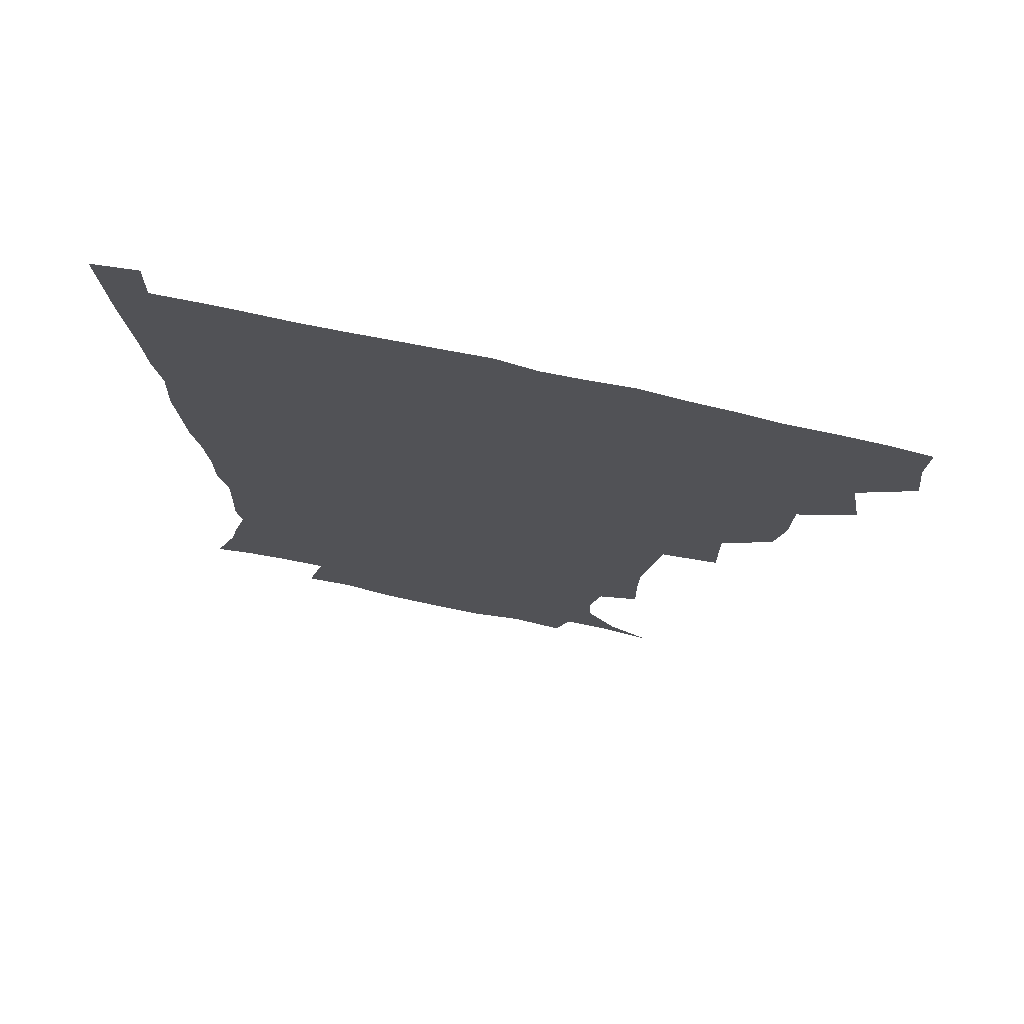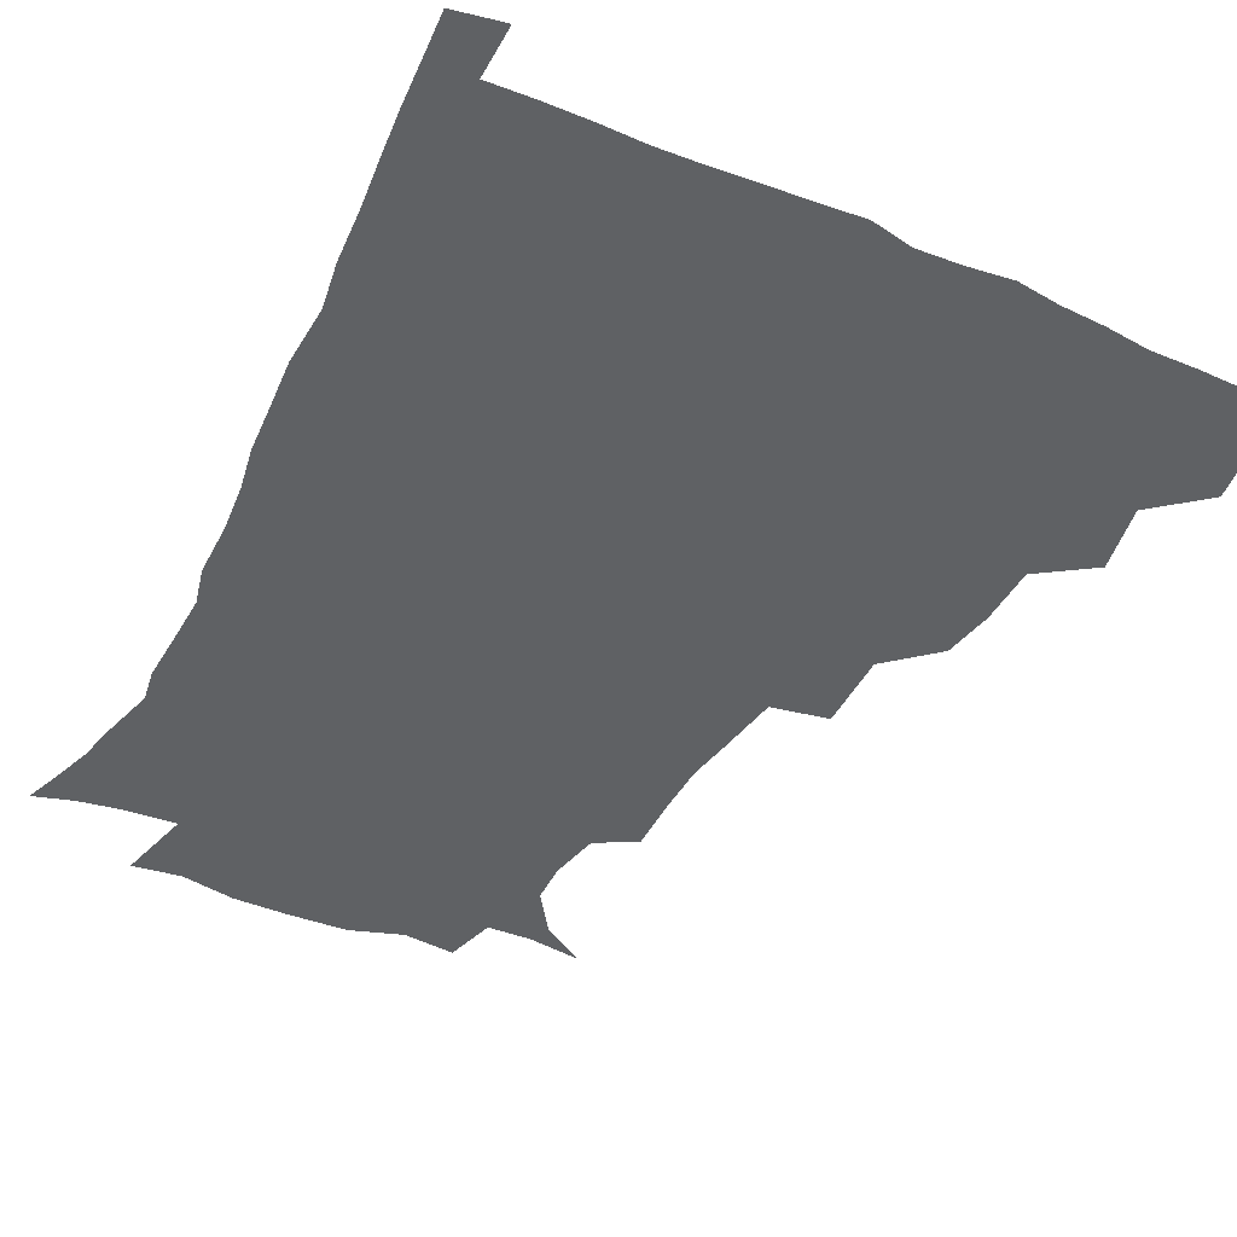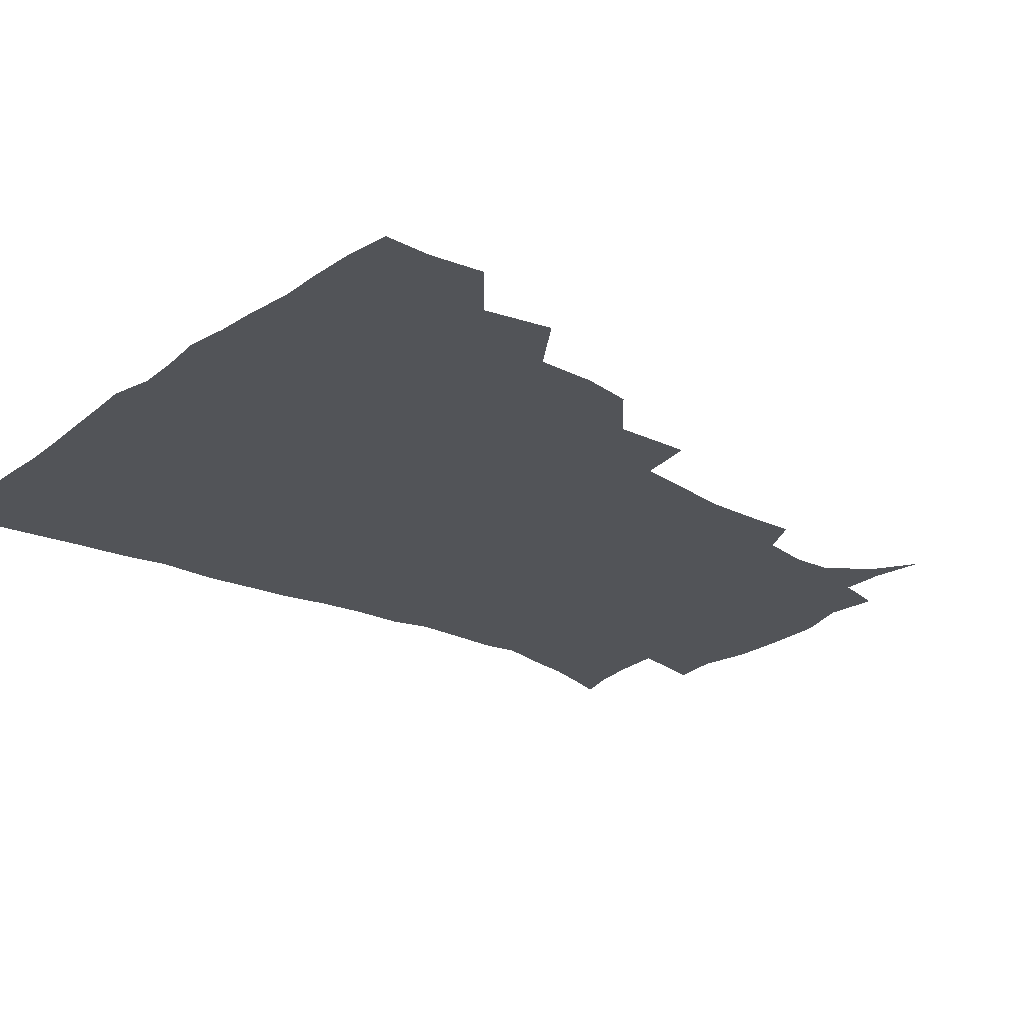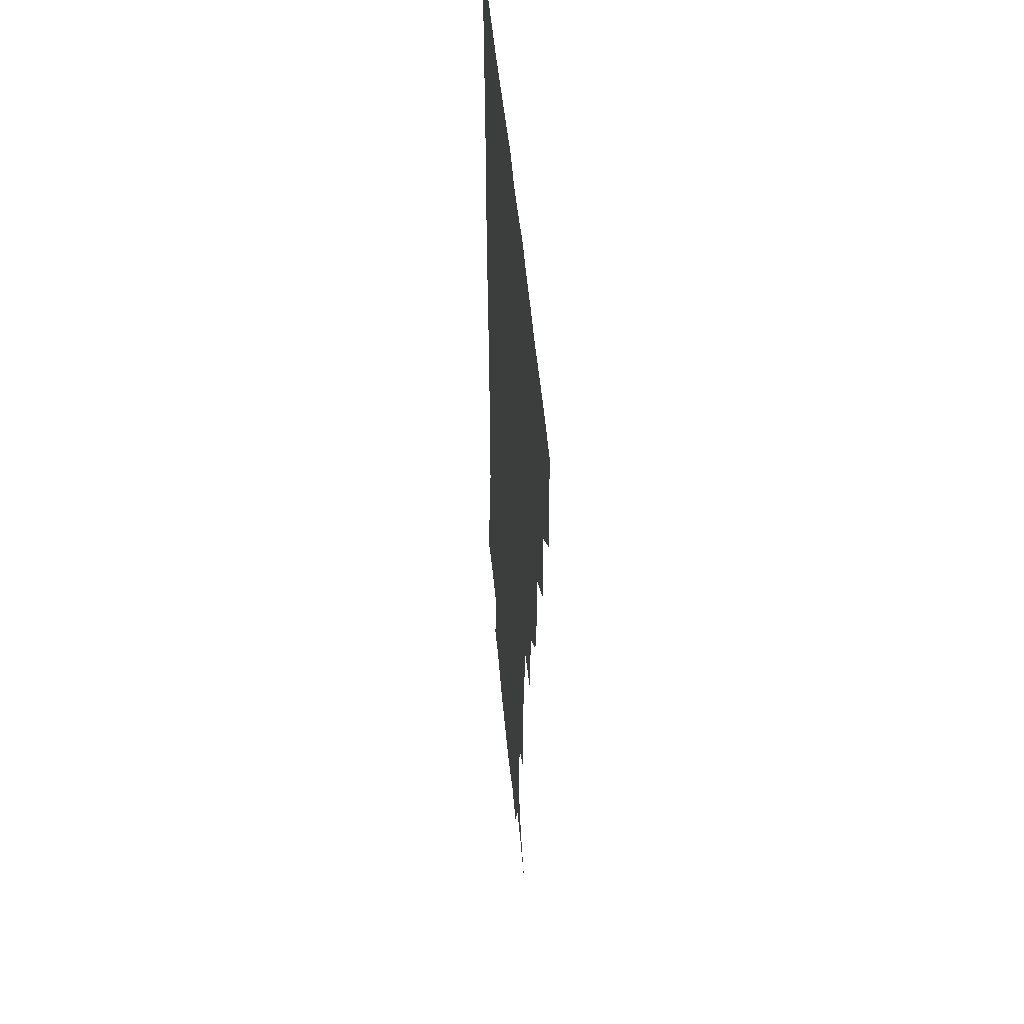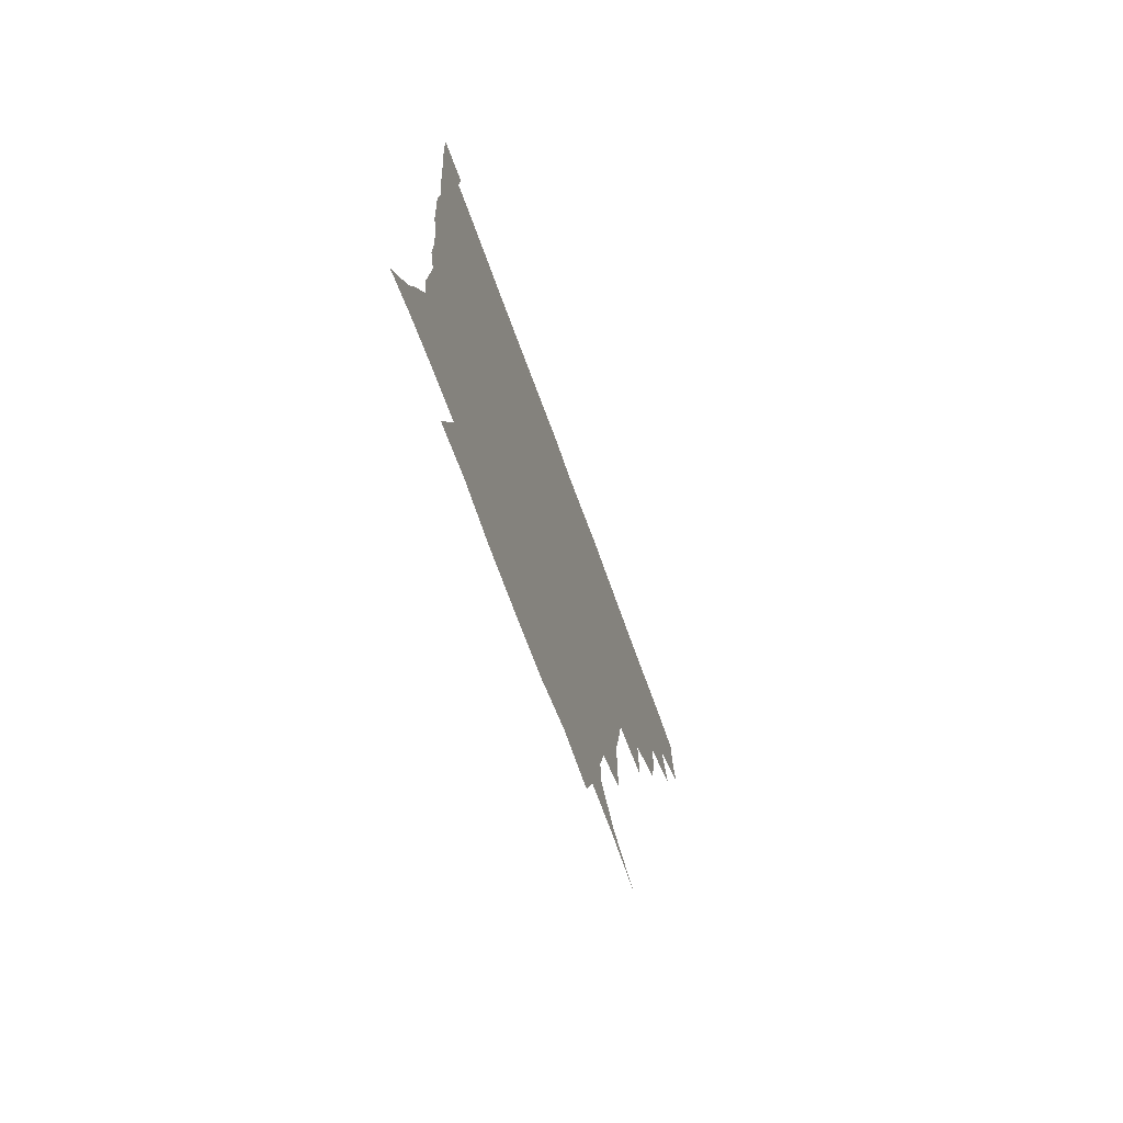
<metadata>
{"format":"obj","ext":"obj","renderer":"f3d","projection":"perspective","resolution":1024,"background":"white","views":[{"elev":73.5,"azim":-167.5,"up":"+Y"},{"elev":-45.4,"azim":153.6,"up":"+Z"},{"elev":-22.9,"azim":-129.6,"up":"+Z"},{"elev":45.7,"azim":-94.7,"up":"+Y"},{"elev":-74.4,"azim":110.2,"up":"+Y"}]}
</metadata>
<code>
v 435.5 402.1 0
v 437.5 419.6 0
v 436.9 435.2 0
v 449.4 365.3 0
v 453.3 387.5 0
v 452.4 403.7 0
v 453.2 419.9 0
v 451.9 436.9 0
v 471.7 316.6 0
v 468.4 333.3 0
v 467.8 352.9 0
v 470.1 374.3 0
v 469.4 390 0
v 468.7 405.3 0
v 468.2 420.3 0
v 467.2 437.2 0
v 488.1 276.1 0
v 488.2 302.1 0
v 487 325.7 0
v 485.8 342.6 0
v 486 360.8 0
v 485.3 376.3 0
v 484.7 391.2 0
v 484 405.9 0
v 483.1 420.8 0
v 482.4 436.8 0
v 513.8 200.8 0
v 514 219.6 0
v 513.5 236.8 0
v 510.8 251.1 0
v 507.3 272.6 0
v 504 292.6 0
v 502.4 311.4 0
v 500.3 327 0
v 500 344.2 0
v 500.5 362 0
v 500.2 377.4 0
v 499.4 391.9 0
v 498.8 406.2 0
v 498.1 420.5 0
v 497.1 438.4 0
v 506.4 139.8 0
v 520.9 148.9 0
v 530.8 163.3 0
v 531.1 176.9 0
v 527.4 193.8 0
v 527.3 215.6 0
v 526.1 232.4 0
v 524.3 247.9 0
v 521.8 264.6 0
v 519.6 282.7 0
v 518.3 300.8 0
v 518 319.1 0
v 517.3 334.3 0
v 515.6 348.2 0
v 515.9 364.4 0
v 515 378.2 0
v 514 392.3 0
v 513.2 406.7 0
v 512.5 421.2 0
v 511.7 439.1 0
v 524.2 142.1 0
v 535.7 154.9 0
v 541.3 171.9 0
v 540.3 188.2 0
v 538.7 204.1 0
v 539.4 225.7 0
v 537.2 239.2 0
v 535.6 254.2 0
v 534.1 271.2 0
v 532.2 286.1 0
v 531.7 304.7 0
v 531.2 319.2 0
v 531.1 335.8 0
v 530.3 350.1 0
v 530 364.5 0
v 530.3 379.1 0
v 528.7 392.8 0
v 528.2 407 0
v 527.2 422.4 0
v 525.9 440.9 0
v 539.1 141.5 0
v 551 163.3 0
v 552.7 180.7 0
v 551.3 195 0
v 551.2 213.4 0
v 551 231.1 0
v 549.3 244.7 0
v 548.5 260.9 0
v 546.7 274 0
v 545.7 289.7 0
v 544.8 304.2 0
v 545.2 321.9 0
v 545.2 337 0
v 544.5 350.8 0
v 544.1 364.6 0
v 544.4 379.2 0
v 543.7 392.7 0
v 543.4 406.4 0
v 542.2 421.7 0
v 540.9 439 0
v 544.1 124.5 0
v 557.7 148 0
v 563 166.4 0
v 563.9 185.1 0
v 563.6 200.7 0
v 563.1 216.9 0
v 562.9 232.7 0
v 561.4 247.1 0
v 560.7 262.4 0
v 560 277.3 0
v 559 291.8 0
v 559.7 309.2 0
v 558.7 321.9 0
v 559.3 338.7 0
v 558.6 351.4 0
v 559 365.9 0
v 558.5 379.3 0
v 557.8 392.9 0
v 557.6 406.7 0
v 556.9 421.1 0
v 555.5 438.1 0
v 561.7 126 0
v 572.4 149.8 0
v 575.8 170.3 0
v 576 185.5 0
v 575.6 202.2 0
v 574.2 220.1 0
v 575.8 236.7 0
v 573.9 249 0
v 573.7 264.4 0
v 573.2 278.1 0
v 572.6 292.6 0
v 572.9 310.2 0
v 573.2 324.9 0
v 572.9 338.4 0
v 572.8 351.9 0
v 573.3 366.7 0
v 572.6 379.6 0
v 572.7 393.2 0
v 571.9 407.2 0
v 571.1 421.7 0
v 569.4 440.9 0
v 579.2 120 0
v 586.7 150.9 0
v 588 170.3 0
v 588.4 187.4 0
v 588.2 204.9 0
v 587.1 217.6 0
v 586.1 239.7 0
v 586.9 251.4 0
v 587 264.8 0
v 586.6 279.9 0
v 586.3 294.3 0
v 586.3 310.5 0
v 586.5 325.3 0
v 586.9 338.6 0
v 586.8 351.7 0
v 587.1 366.4 0
v 587.1 379.7 0
v 587 393.3 0
v 586.8 407 0
v 585.4 422.7 0
v 583.7 439.6 0
v 599 118.8 0
v 600.8 150.4 0
v 600.7 170.6 0
v 600.7 188.9 0
v 600.5 205.1 0
v 601.1 218 0
v 600.2 232.6 0
v 599.7 247.2 0
v 599.1 265.4 0
v 599.5 280.7 0
v 599.6 295 0
v 599.7 310.6 0
v 600.2 323.7 0
v 600.4 339.2 0
v 600.9 352.5 0
v 601.2 366.6 0
v 601.6 380 0
v 601.5 393.6 0
v 601.1 407.7 0
v 600 422.8 0
v 598.3 438.6 0
v 618.2 118.6 0
v 615.2 150.2 0
v 614.2 168.7 0
v 612.9 187.7 0
v 612.5 203.8 0
v 613 220.5 0
v 612.4 235.4 0
v 612.4 251.8 0
v 612.5 265.1 0
v 612.2 280.8 0
v 612.7 295 0
v 612.9 309.2 0
v 613.6 324.6 0
v 614 338.3 0
v 614.6 353 0
v 615.1 366.8 0
v 615.7 380 0
v 616.5 393.6 0
v 616.7 407.1 0
v 615.6 421.9 0
v 613.8 437.3 0
v 636.3 121.6 0
v 630.7 147 0
v 627.1 168.8 0
v 625.8 185.5 0
v 624.6 203.1 0
v 624.4 220.4 0
v 624.4 235.4 0
v 624.5 249.6 0
v 625 264.9 0
v 625.3 278.4 0
v 625.5 293.5 0
v 626.3 307 0
v 626.1 325.3 0
v 627.3 338 0
v 627.8 353.2 0
v 628.9 365.9 0
v 629.8 379.8 0
v 630.4 393.5 0
v 630.9 407.3 0
v 631 421.3 0
v 629.7 436.4 0
v 652.8 119.3 0
v 646.3 144.9 0
v 641.6 164.2 0
v 638 184.4 0
v 636.7 201.2 0
v 635.9 218.3 0
v 636.5 232.2 0
v 637.7 244.2 0
v 636.5 263.4 0
v 637.7 276.7 0
v 638.1 291.7 0
v 640.2 303.5 0
v 639.8 320.7 0
v 640.8 335.1 0
v 640.7 351.9 0
v 642.5 364.8 0
v 643.4 380.8 0
v 644.4 393.5 0
v 645.1 407.2 0
v 645.6 421.1 0
v 644.7 436.6 0
v 663.6 143.4 0
v 655 163.6 0
v 651.4 180.1 0
v 649.2 196.8 0
v 647.9 213.5 0
v 647.9 229.1 0
v 648.9 242.6 0
v 649.6 257.1 0
v 650 272.9 0
v 651.3 286.6 0
v 651.9 303.2 0
v 652.7 318 0
v 654.7 331.2 0
v 655.1 347.1 0
v 656 362.5 0
v 656.5 379.2 0
v 658 393.1 0
v 659.3 406.8 0
v 660 421.1 0
v 660 436.2 0
v 678.3 140.8 0
v 670.7 157.7 0
v 665.3 174.4 0
v 662.6 189.8 0
v 660.6 205.7 0
v 660.4 221.2 0
v 660.6 236.2 0
v 661.5 250.7 0
v 662.7 265.7 0
v 663 282.3 0
v 664.4 297.4 0
v 667.3 310.3 0
v 667.2 328 0
v 667.5 344.9 0
v 669.2 359.9 0
v 670.6 375.3 0
v 672.3 390.5 0
v 673.5 406 0
v 674.6 420.5 0
v 675.4 435.3 0
v 675 452.9 0
v 691.7 136.7 0
v 687 149 0
v 682.4 162.5 0
v 679.6 175.5 0
v 674.6 193.7 0
v 676.3 204.6 0
v 675.5 220.5 0
v 674.9 237.6 0
v 677.9 250.5 0
v 677.9 268.1 0
v 679.3 284.3 0
v 681.8 299.1 0
v 682.8 315.7 0
v 684 332.2 0
v 682.9 352.8 0
v 685.3 368.5 0
v 686.4 387 0
v 688.1 403.9 0
v 689.4 419.5 0
v 690.3 434.7 0
v 691.2 449.7 0
f 5 6 1
f 1 6 2
f 6 7 2
f 2 7 3
f 7 8 3
f 11 12 4
f 4 12 5
f 12 13 5
f 5 13 6
f 13 14 6
f 6 14 7
f 14 15 7
f 7 15 8
f 15 16 8
f 18 19 9
f 9 19 10
f 19 20 10
f 10 20 11
f 20 21 11
f 11 21 12
f 21 22 12
f 12 22 13
f 22 23 13
f 13 23 14
f 23 24 14
f 14 24 15
f 24 25 15
f 15 25 16
f 25 26 16
f 31 32 17
f 17 32 18
f 32 33 18
f 18 33 19
f 33 34 19
f 19 34 20
f 34 35 20
f 20 35 21
f 35 36 21
f 21 36 22
f 36 37 22
f 22 37 23
f 37 38 23
f 23 38 24
f 38 39 24
f 24 39 25
f 39 40 25
f 25 40 26
f 40 41 26
f 46 47 27
f 27 47 28
f 47 48 28
f 28 48 29
f 48 49 29
f 29 49 30
f 49 50 30
f 30 50 31
f 50 51 31
f 31 51 32
f 51 52 32
f 32 52 33
f 52 53 33
f 33 53 34
f 53 54 34
f 34 54 35
f 54 55 35
f 35 55 36
f 55 56 36
f 36 56 37
f 56 57 37
f 37 57 38
f 57 58 38
f 38 58 39
f 58 59 39
f 39 59 40
f 59 60 40
f 40 60 41
f 60 61 41
f 42 62 43
f 62 63 43
f 43 63 44
f 63 64 44
f 44 64 45
f 64 65 45
f 45 65 46
f 65 66 46
f 46 66 47
f 66 67 47
f 47 67 48
f 67 68 48
f 48 68 49
f 68 69 49
f 49 69 50
f 69 70 50
f 50 70 51
f 70 71 51
f 51 71 52
f 71 72 52
f 52 72 53
f 72 73 53
f 53 73 54
f 73 74 54
f 54 74 55
f 74 75 55
f 55 75 56
f 75 76 56
f 56 76 57
f 76 77 57
f 57 77 58
f 77 78 58
f 58 78 59
f 78 79 59
f 59 79 60
f 79 80 60
f 60 80 61
f 80 81 61
f 62 82 63
f 82 83 63
f 63 83 64
f 83 84 64
f 64 84 65
f 84 85 65
f 65 85 66
f 85 86 66
f 66 86 67
f 86 87 67
f 67 87 68
f 87 88 68
f 68 88 69
f 88 89 69
f 69 89 70
f 89 90 70
f 70 90 71
f 90 91 71
f 71 91 72
f 91 92 72
f 72 92 73
f 92 93 73
f 73 93 74
f 93 94 74
f 74 94 75
f 94 95 75
f 75 95 76
f 95 96 76
f 76 96 77
f 96 97 77
f 77 97 78
f 97 98 78
f 78 98 79
f 98 99 79
f 79 99 80
f 99 100 80
f 80 100 81
f 100 101 81
f 102 103 82
f 82 103 83
f 103 104 83
f 83 104 84
f 104 105 84
f 84 105 85
f 105 106 85
f 85 106 86
f 106 107 86
f 86 107 87
f 107 108 87
f 87 108 88
f 108 109 88
f 88 109 89
f 109 110 89
f 89 110 90
f 110 111 90
f 90 111 91
f 111 112 91
f 91 112 92
f 112 113 92
f 92 113 93
f 113 114 93
f 93 114 94
f 114 115 94
f 94 115 95
f 115 116 95
f 95 116 96
f 116 117 96
f 96 117 97
f 117 118 97
f 97 118 98
f 118 119 98
f 98 119 99
f 119 120 99
f 99 120 100
f 120 121 100
f 100 121 101
f 121 122 101
f 102 123 103
f 123 124 103
f 103 124 104
f 124 125 104
f 104 125 105
f 125 126 105
f 105 126 106
f 126 127 106
f 106 127 107
f 127 128 107
f 107 128 108
f 128 129 108
f 108 129 109
f 129 130 109
f 109 130 110
f 130 131 110
f 110 131 111
f 131 132 111
f 111 132 112
f 132 133 112
f 112 133 113
f 133 134 113
f 113 134 114
f 134 135 114
f 114 135 115
f 135 136 115
f 115 136 116
f 136 137 116
f 116 137 117
f 137 138 117
f 117 138 118
f 138 139 118
f 118 139 119
f 139 140 119
f 119 140 120
f 140 141 120
f 120 141 121
f 141 142 121
f 121 142 122
f 142 143 122
f 123 144 124
f 144 145 124
f 124 145 125
f 145 146 125
f 125 146 126
f 146 147 126
f 126 147 127
f 147 148 127
f 127 148 128
f 148 149 128
f 128 149 129
f 149 150 129
f 129 150 130
f 150 151 130
f 130 151 131
f 151 152 131
f 131 152 132
f 152 153 132
f 132 153 133
f 153 154 133
f 133 154 134
f 154 155 134
f 134 155 135
f 155 156 135
f 135 156 136
f 156 157 136
f 136 157 137
f 157 158 137
f 137 158 138
f 158 159 138
f 138 159 139
f 159 160 139
f 139 160 140
f 160 161 140
f 140 161 141
f 161 162 141
f 141 162 142
f 162 163 142
f 142 163 143
f 163 164 143
f 144 165 145
f 165 166 145
f 145 166 146
f 166 167 146
f 146 167 147
f 167 168 147
f 147 168 148
f 168 169 148
f 148 169 149
f 169 170 149
f 149 170 150
f 170 171 150
f 150 171 151
f 171 172 151
f 151 172 152
f 172 173 152
f 152 173 153
f 173 174 153
f 153 174 154
f 174 175 154
f 154 175 155
f 175 176 155
f 155 176 156
f 176 177 156
f 156 177 157
f 177 178 157
f 157 178 158
f 178 179 158
f 158 179 159
f 179 180 159
f 159 180 160
f 180 181 160
f 160 181 161
f 181 182 161
f 161 182 162
f 182 183 162
f 162 183 163
f 183 184 163
f 163 184 164
f 184 185 164
f 165 186 166
f 186 187 166
f 166 187 167
f 187 188 167
f 167 188 168
f 188 189 168
f 168 189 169
f 189 190 169
f 169 190 170
f 190 191 170
f 170 191 171
f 191 192 171
f 171 192 172
f 192 193 172
f 172 193 173
f 193 194 173
f 173 194 174
f 194 195 174
f 174 195 175
f 195 196 175
f 175 196 176
f 196 197 176
f 176 197 177
f 197 198 177
f 177 198 178
f 198 199 178
f 178 199 179
f 199 200 179
f 179 200 180
f 200 201 180
f 180 201 181
f 201 202 181
f 181 202 182
f 202 203 182
f 182 203 183
f 203 204 183
f 183 204 184
f 204 205 184
f 184 205 185
f 205 206 185
f 186 207 187
f 207 208 187
f 187 208 188
f 208 209 188
f 188 209 189
f 209 210 189
f 189 210 190
f 210 211 190
f 190 211 191
f 211 212 191
f 191 212 192
f 212 213 192
f 192 213 193
f 213 214 193
f 193 214 194
f 214 215 194
f 194 215 195
f 215 216 195
f 195 216 196
f 216 217 196
f 196 217 197
f 217 218 197
f 197 218 198
f 218 219 198
f 198 219 199
f 219 220 199
f 199 220 200
f 220 221 200
f 200 221 201
f 221 222 201
f 201 222 202
f 222 223 202
f 202 223 203
f 223 224 203
f 203 224 204
f 224 225 204
f 204 225 205
f 225 226 205
f 205 226 206
f 226 227 206
f 207 228 208
f 228 229 208
f 208 229 209
f 229 230 209
f 209 230 210
f 230 231 210
f 210 231 211
f 231 232 211
f 211 232 212
f 232 233 212
f 212 233 213
f 233 234 213
f 213 234 214
f 234 235 214
f 214 235 215
f 235 236 215
f 215 236 216
f 236 237 216
f 216 237 217
f 237 238 217
f 217 238 218
f 238 239 218
f 218 239 219
f 239 240 219
f 219 240 220
f 240 241 220
f 220 241 221
f 241 242 221
f 221 242 222
f 242 243 222
f 222 243 223
f 243 244 223
f 223 244 224
f 244 245 224
f 224 245 225
f 245 246 225
f 225 246 226
f 246 247 226
f 226 247 227
f 247 248 227
f 229 249 230
f 249 250 230
f 230 250 231
f 250 251 231
f 231 251 232
f 251 252 232
f 232 252 233
f 252 253 233
f 233 253 234
f 253 254 234
f 234 254 235
f 254 255 235
f 235 255 236
f 255 256 236
f 236 256 237
f 256 257 237
f 237 257 238
f 257 258 238
f 238 258 239
f 258 259 239
f 239 259 240
f 259 260 240
f 240 260 241
f 260 261 241
f 241 261 242
f 261 262 242
f 242 262 243
f 262 263 243
f 243 263 244
f 263 264 244
f 244 264 245
f 264 265 245
f 245 265 246
f 265 266 246
f 246 266 247
f 266 267 247
f 247 267 248
f 267 268 248
f 249 269 250
f 269 270 250
f 250 270 251
f 270 271 251
f 251 271 252
f 271 272 252
f 252 272 253
f 272 273 253
f 253 273 254
f 273 274 254
f 254 274 255
f 274 275 255
f 255 275 256
f 275 276 256
f 256 276 257
f 276 277 257
f 257 277 258
f 277 278 258
f 258 278 259
f 278 279 259
f 259 279 260
f 279 280 260
f 260 280 261
f 280 281 261
f 261 281 262
f 281 282 262
f 262 282 263
f 282 283 263
f 263 283 264
f 283 284 264
f 264 284 265
f 284 285 265
f 265 285 266
f 285 286 266
f 266 286 267
f 286 287 267
f 267 287 268
f 287 288 268
f 269 290 270
f 290 291 270
f 270 291 271
f 291 292 271
f 271 292 272
f 292 293 272
f 272 293 273
f 293 294 273
f 273 294 274
f 294 295 274
f 274 295 275
f 295 296 275
f 275 296 276
f 296 297 276
f 276 297 277
f 297 298 277
f 277 298 278
f 298 299 278
f 278 299 279
f 299 300 279
f 279 300 280
f 300 301 280
f 280 301 281
f 301 302 281
f 281 302 282
f 302 303 282
f 282 303 283
f 303 304 283
f 283 304 284
f 304 305 284
f 284 305 285
f 305 306 285
f 285 306 286
f 306 307 286
f 286 307 287
f 307 308 287
f 287 308 288
f 308 309 288
f 288 309 289
f 309 310 289

</code>
